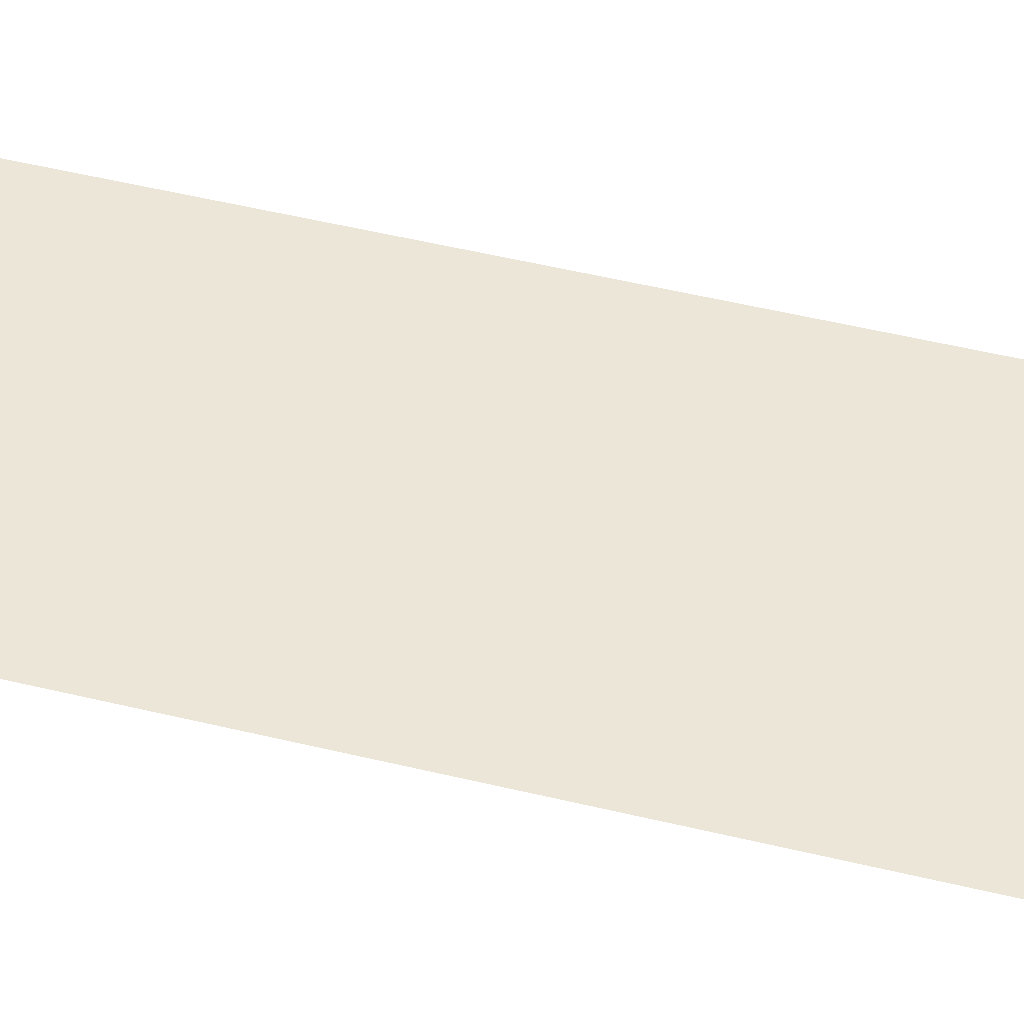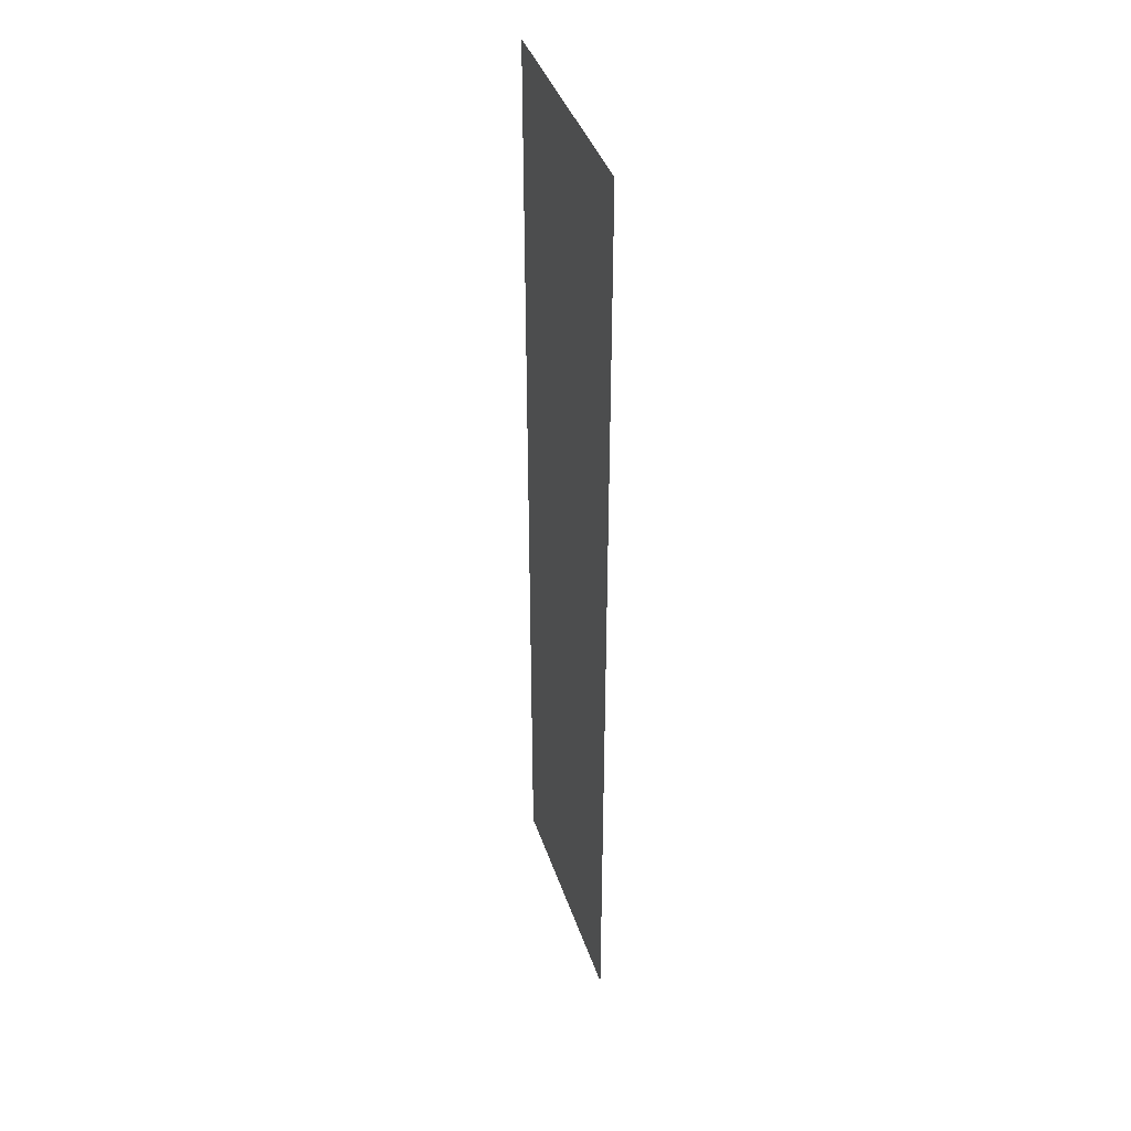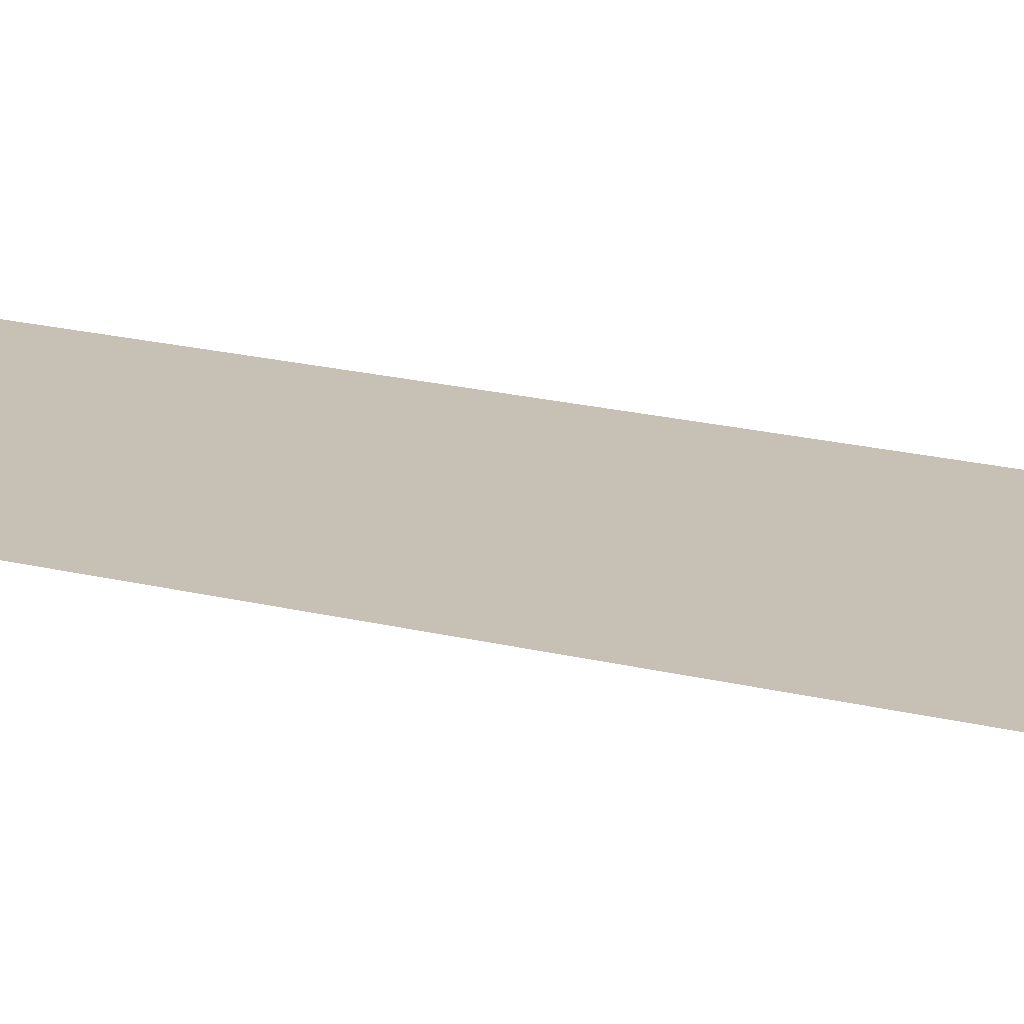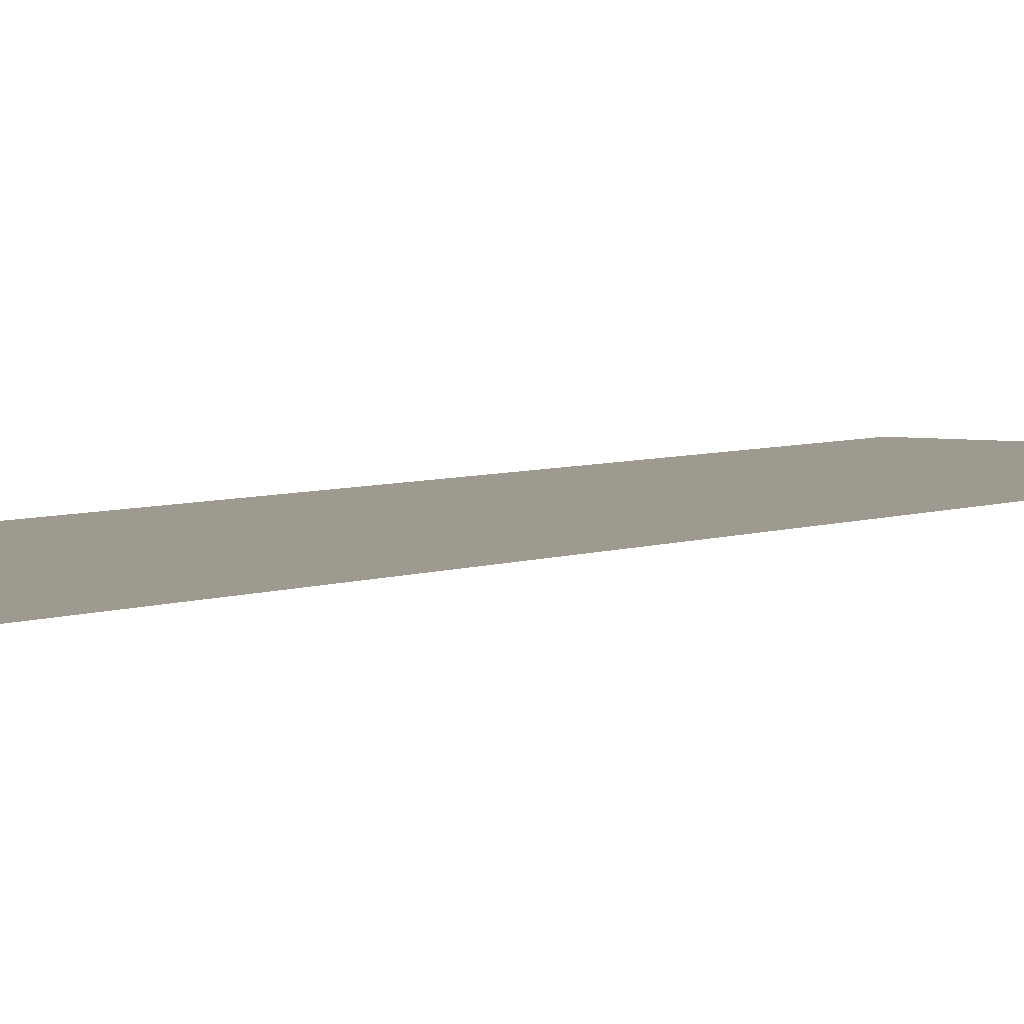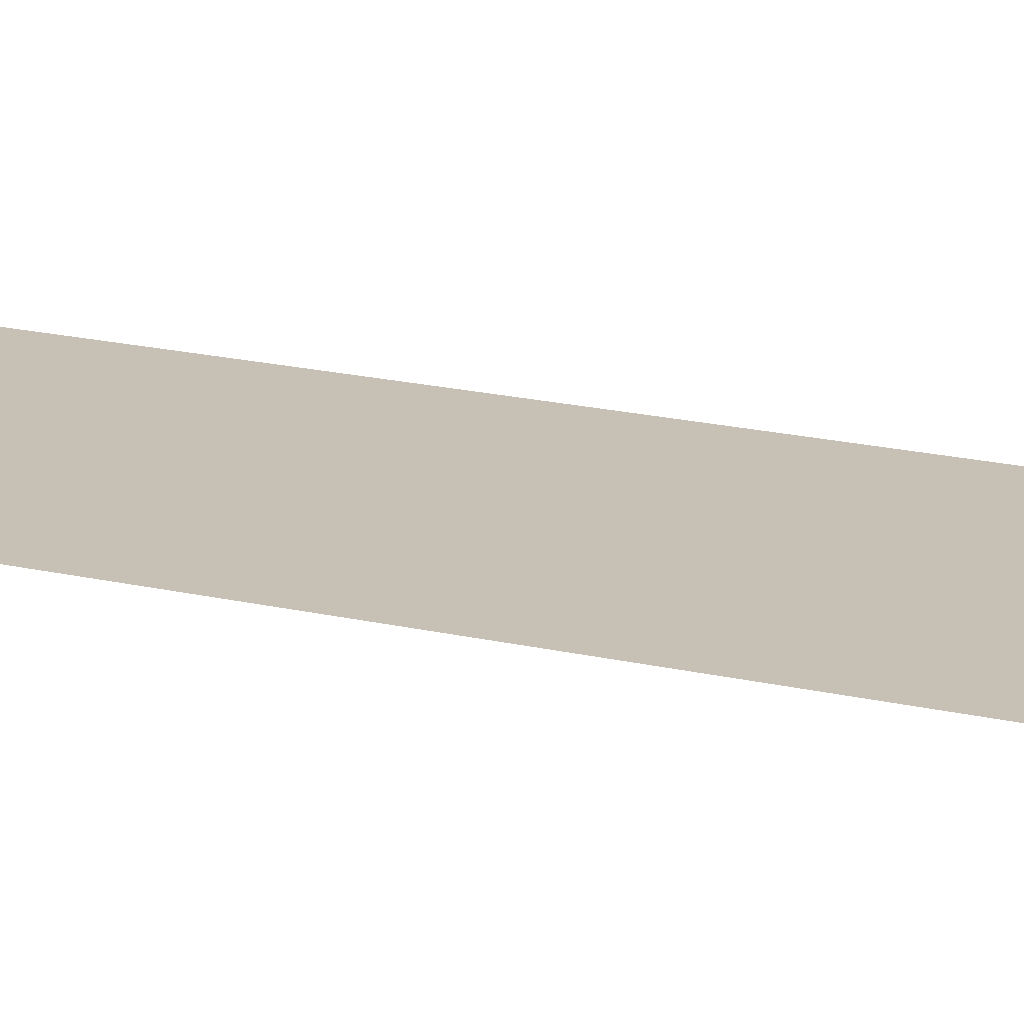
<metadata>
{"format":"obj","ext":"obj","renderer":"f3d","projection":"perspective","resolution":1024,"background":"white","views":[{"elev":46.2,"azim":-74.1,"up":"+Z"},{"elev":40.6,"azim":72.2,"up":"+Y"},{"elev":18.6,"azim":-63.8,"up":"+Z"},{"elev":3.9,"azim":32.6,"up":"+Z"},{"elev":18.5,"azim":-65.4,"up":"+Z"}]}
</metadata>
<code>
v -25 -100 181.2
v 25 -100 181.2
v 25 100 181.2
v -25 100 181.2
f 1 2 3 4

</code>
